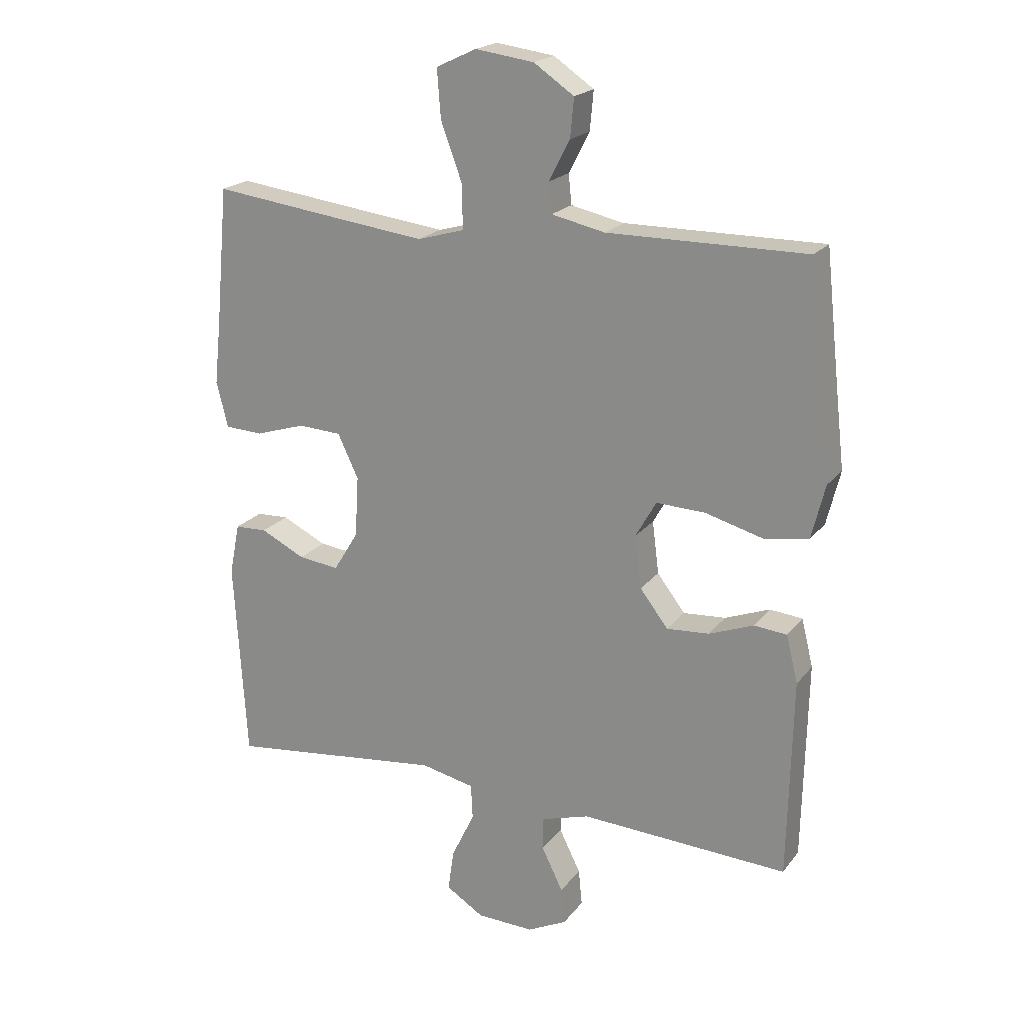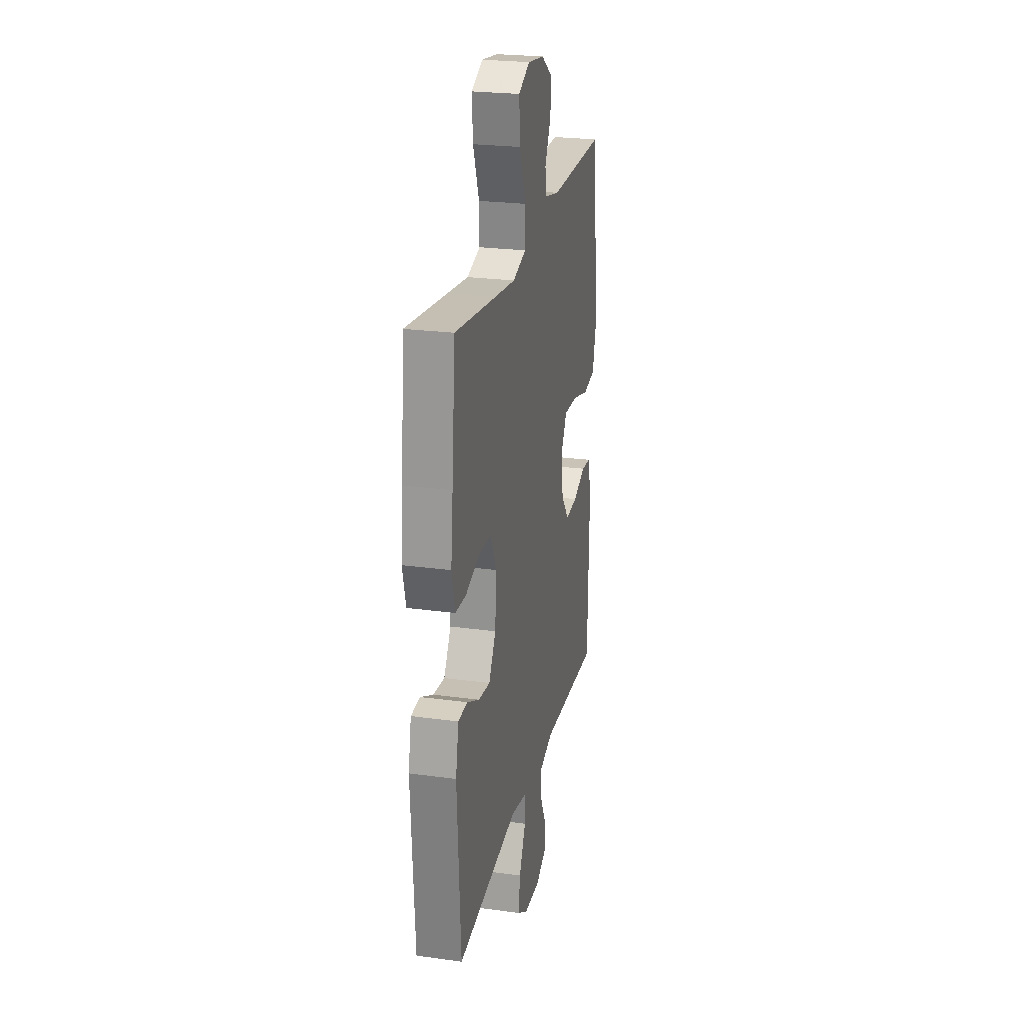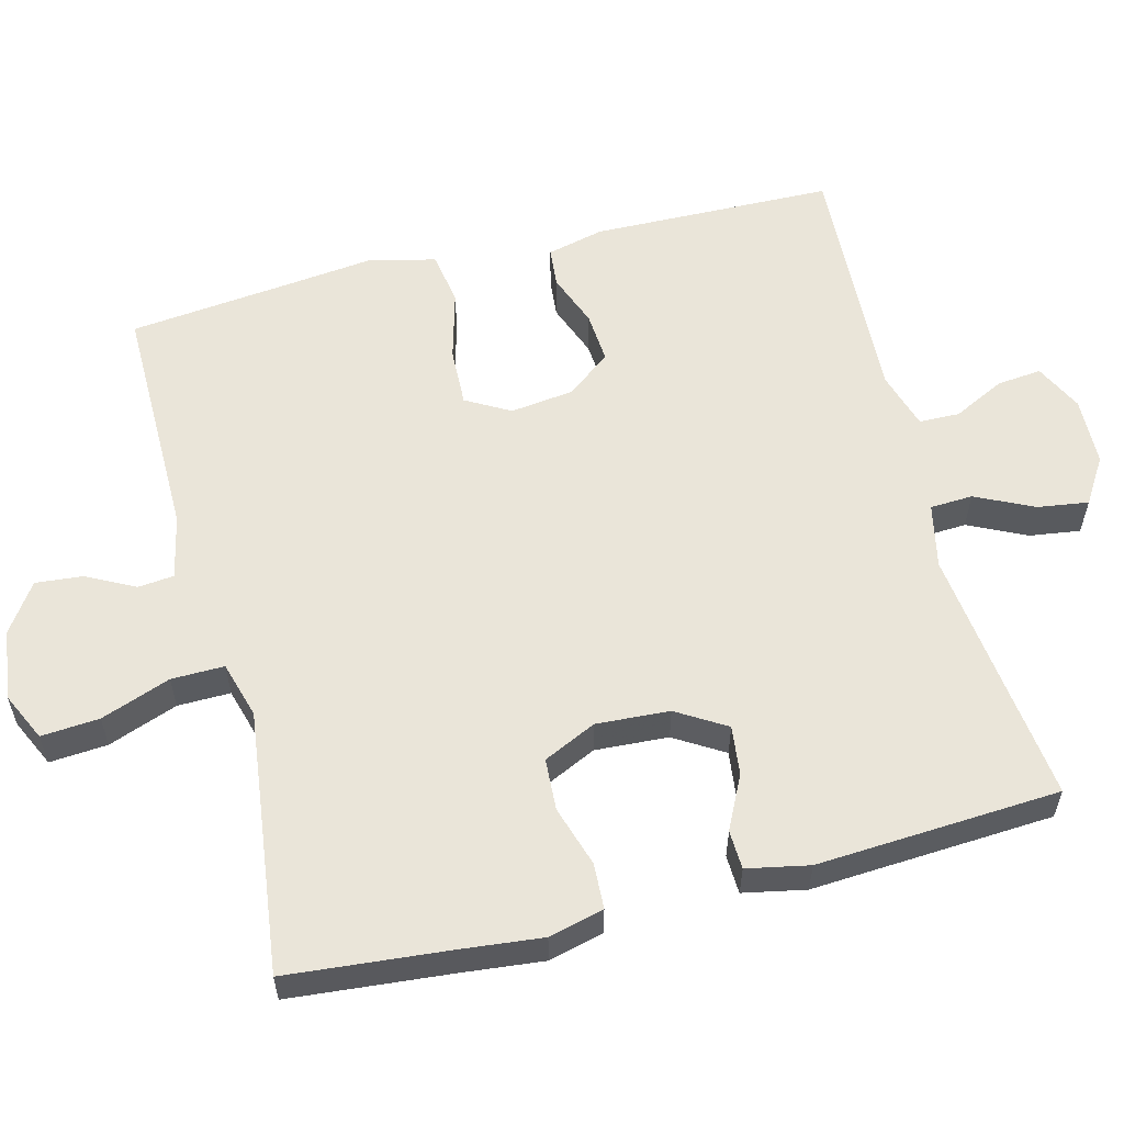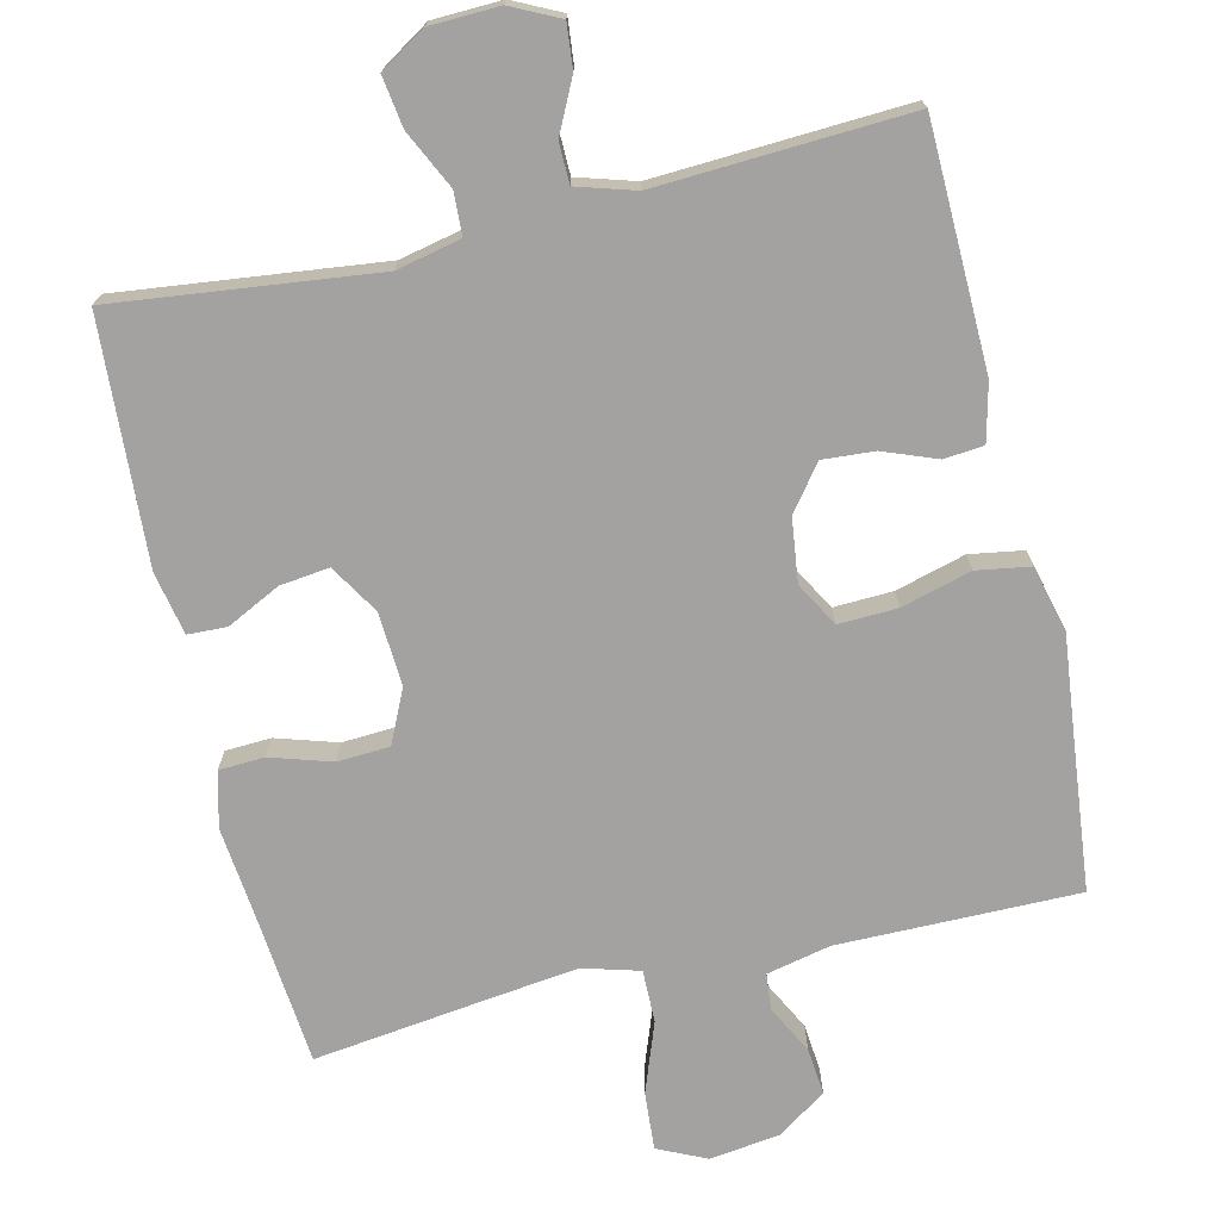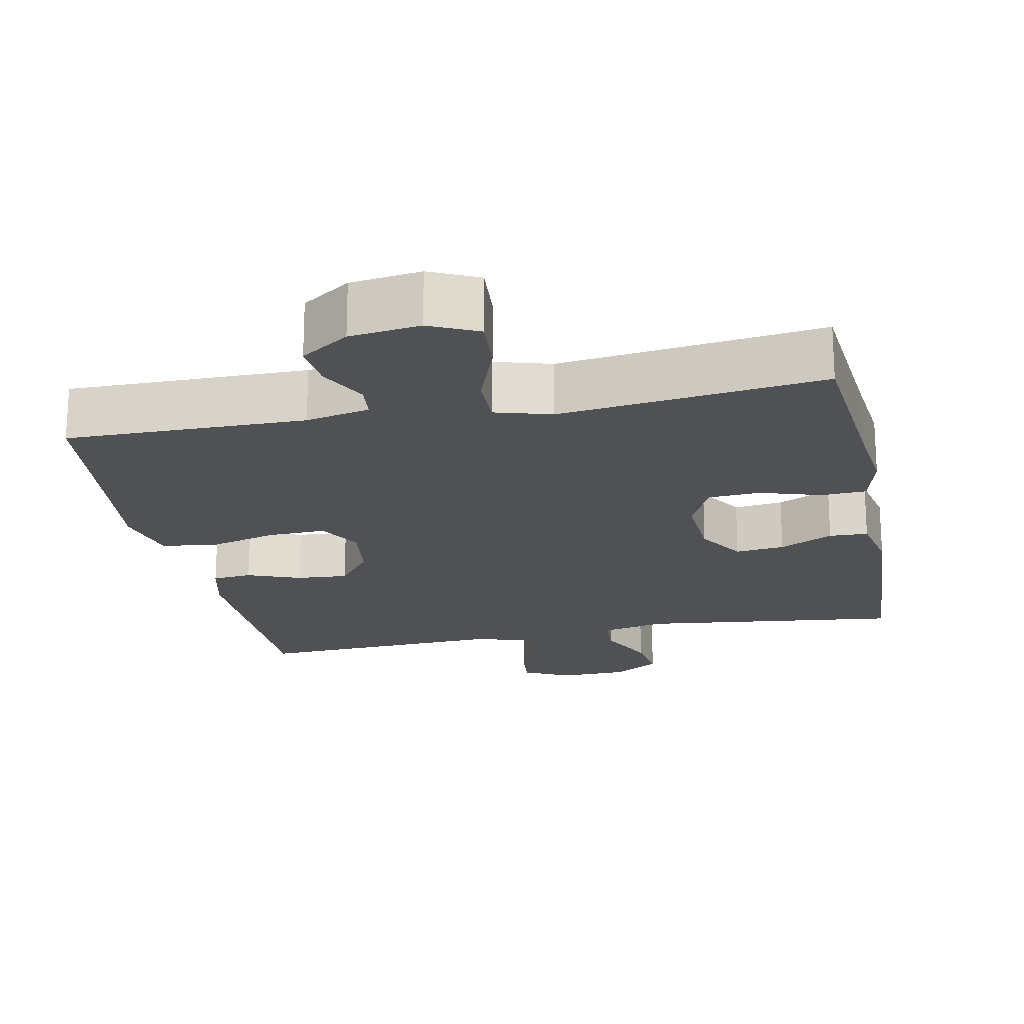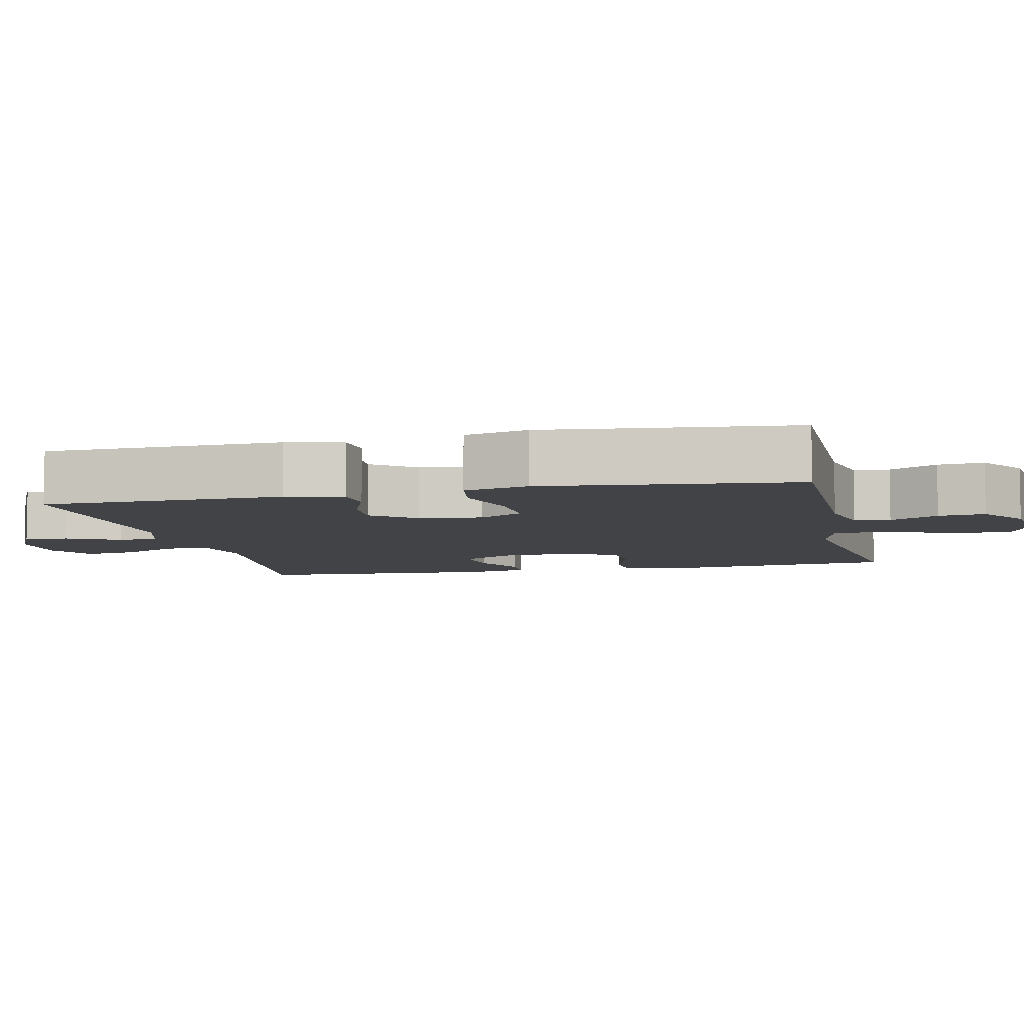
<metadata>
{"format":"obj","ext":"obj","renderer":"f3d","projection":"perspective","resolution":1024,"background":"white","views":[{"elev":20.4,"azim":-153.6,"up":"+Z"},{"elev":24.5,"azim":102.6,"up":"+Z"},{"elev":57.8,"azim":75.6,"up":"+Y"},{"elev":-72.7,"azim":-166.7,"up":"+Y"},{"elev":-20.0,"azim":11.4,"up":"+Y"},{"elev":-6.9,"azim":-77.3,"up":"+Y"}]}
</metadata>
<code>
v 0.5 0.07 0.5
v 0.52 0.07 0.283
v 0.532 0.07 0.169
v 0.513 0.07 0.094
v 0.451 0.07 0.091
v 0.368 0.07 0.117
v 0.297 0.07 0.113
v 0.263 0.07 0.041
v 0.269 0.07 -0.059
v 0.31 0.07 -0.126
v 0.377 0.07 -0.118
v 0.45 0.07 -0.082
v 0.503 0.07 -0.084
v 0.52 0.07 -0.169
v 0.5 0.07 -0.5
v 0.145 0.07 -0.458
v 0.057 0.07 -0.477
v 0.054 0.07 -0.535
v 0.092 0.07 -0.614
v 0.102 0.07 -0.683
v 0.04 0.07 -0.722
v -0.054 0.07 -0.725
v -0.119 0.07 -0.693
v -0.113 0.07 -0.633
v -0.078 0.07 -0.562
v -0.079 0.07 -0.507
v -0.158 0.07 -0.483
v -0.5 0.07 -0.5
v -0.507 0.07 -0.171
v -0.488 0.07 -0.093
v -0.434 0.07 -0.088
v -0.361 0.07 -0.116
v -0.291 0.07 -0.121
v -0.245 0.07 -0.061
v -0.234 0.07 0.025
v -0.268 0.07 0.085
v -0.348 0.07 0.082
v -0.443 0.07 0.056
v -0.516 0.07 0.068
v -0.538 0.07 0.157
v -0.523 0.07 0.289
v -0.5 0.07 0.5
v -0.174 0.07 0.498
v -0.087 0.07 0.517
v -0.082 0.07 0.566
v -0.116 0.07 0.632
v -0.122 0.07 0.696
v -0.056 0.07 0.741
v 0.04 0.07 0.754
v 0.106 0.07 0.723
v 0.1 0.07 0.644
v 0.065 0.07 0.549
v 0.064 0.07 0.477
v 0.141 0.07 0.455
v 0.263 0.07 0.47
v 0.5 0 0.5
v 0.52 0 0.283
v 0.532 0 0.169
v 0.513 0 0.094
v 0.451 0 0.091
v 0.368 0 0.117
v 0.297 0 0.113
v 0.263 0 0.041
v 0.269 0 -0.059
v 0.31 0 -0.126
v 0.377 0 -0.118
v 0.45 0 -0.082
v 0.503 0 -0.084
v 0.52 0 -0.169
v 0.5 0 -0.5
v 0.145 0 -0.458
v 0.057 0 -0.477
v 0.054 0 -0.535
v 0.092 0 -0.614
v 0.102 0 -0.683
v 0.04 0 -0.722
v -0.054 0 -0.725
v -0.119 0 -0.693
v -0.113 0 -0.633
v -0.078 0 -0.562
v -0.079 0 -0.507
v -0.158 0 -0.483
v -0.5 0 -0.5
v -0.507 0 -0.171
v -0.488 0 -0.093
v -0.434 0 -0.088
v -0.361 0 -0.116
v -0.291 0 -0.121
v -0.245 0 -0.061
v -0.234 0 0.025
v -0.268 0 0.085
v -0.348 0 0.082
v -0.443 0 0.056
v -0.516 0 0.068
v -0.538 0 0.157
v -0.523 0 0.289
v -0.5 0 0.5
v -0.174 0 0.498
v -0.087 0 0.517
v -0.082 0 0.566
v -0.116 0 0.632
v -0.122 0 0.696
v -0.056 0 0.741
v 0.04 0 0.754
v 0.106 0 0.723
v 0.1 0 0.644
v 0.065 0 0.549
v 0.064 0 0.477
v 0.141 0 0.455
v 0.263 0 0.47
f 49 50 51 52
f 49 52 53
f 48 49 53
f 45 46 47 48
f 44 45 48 53
f 43 44 53 54
f 41 42 43 54
f 37 38 39 40
f 36 37 40 41
f 29 30 31 32
f 27 28 29 32
f 26 27 32 33
f 22 23 24 25
f 22 25 26
f 21 22 26
f 18 19 20 21
f 17 18 21 26
f 13 14 15 16
f 11 12 13 16
f 10 11 16 17
f 9 10 17 26
f 3 4 5 6
f 2 3 6 7
f 55 1 2 7
f 36 41 54 55
f 35 36 55 7
f 34 35 7 8
f 26 33 34
f 8 9 26 34
f 107 106 105 104
f 108 107 104
f 108 104 103
f 103 102 101 100
f 108 103 100 99
f 109 108 99 98
f 109 98 97 96
f 95 94 93 92
f 96 95 92 91
f 87 86 85 84
f 87 84 83 82
f 88 87 82 81
f 80 79 78 77
f 81 80 77
f 81 77 76
f 76 75 74 73
f 81 76 73 72
f 71 70 69 68
f 71 68 67 66
f 72 71 66 65
f 81 72 65 64
f 61 60 59 58
f 62 61 58 57
f 62 57 56 110
f 110 109 96 91
f 62 110 91 90
f 63 62 90 89
f 89 88 81
f 89 81 64 63
f 1 56 57 2
f 2 57 58 3
f 3 58 59 4
f 4 59 60 5
f 5 60 61 6
f 6 61 62 7
f 7 62 63 8
f 8 63 64 9
f 9 64 65 10
f 10 65 66 11
f 11 66 67 12
f 12 67 68 13
f 13 68 69 14
f 14 69 70 15
f 15 70 71 16
f 16 71 72 17
f 17 72 73 18
f 18 73 74 19
f 19 74 75 20
f 20 75 76 21
f 21 76 77 22
f 22 77 78 23
f 23 78 79 24
f 24 79 80 25
f 25 80 81 26
f 26 81 82 27
f 27 82 83 28
f 28 83 84 29
f 29 84 85 30
f 30 85 86 31
f 31 86 87 32
f 32 87 88 33
f 33 88 89 34
f 34 89 90 35
f 35 90 91 36
f 36 91 92 37
f 37 92 93 38
f 38 93 94 39
f 39 94 95 40
f 40 95 96 41
f 41 96 97 42
f 42 97 98 43
f 43 98 99 44
f 44 99 100 45
f 45 100 101 46
f 46 101 102 47
f 47 102 103 48
f 48 103 104 49
f 49 104 105 50
f 50 105 106 51
f 51 106 107 52
f 52 107 108 53
f 53 108 109 54
f 54 109 110 55
f 55 110 56 1

</code>
